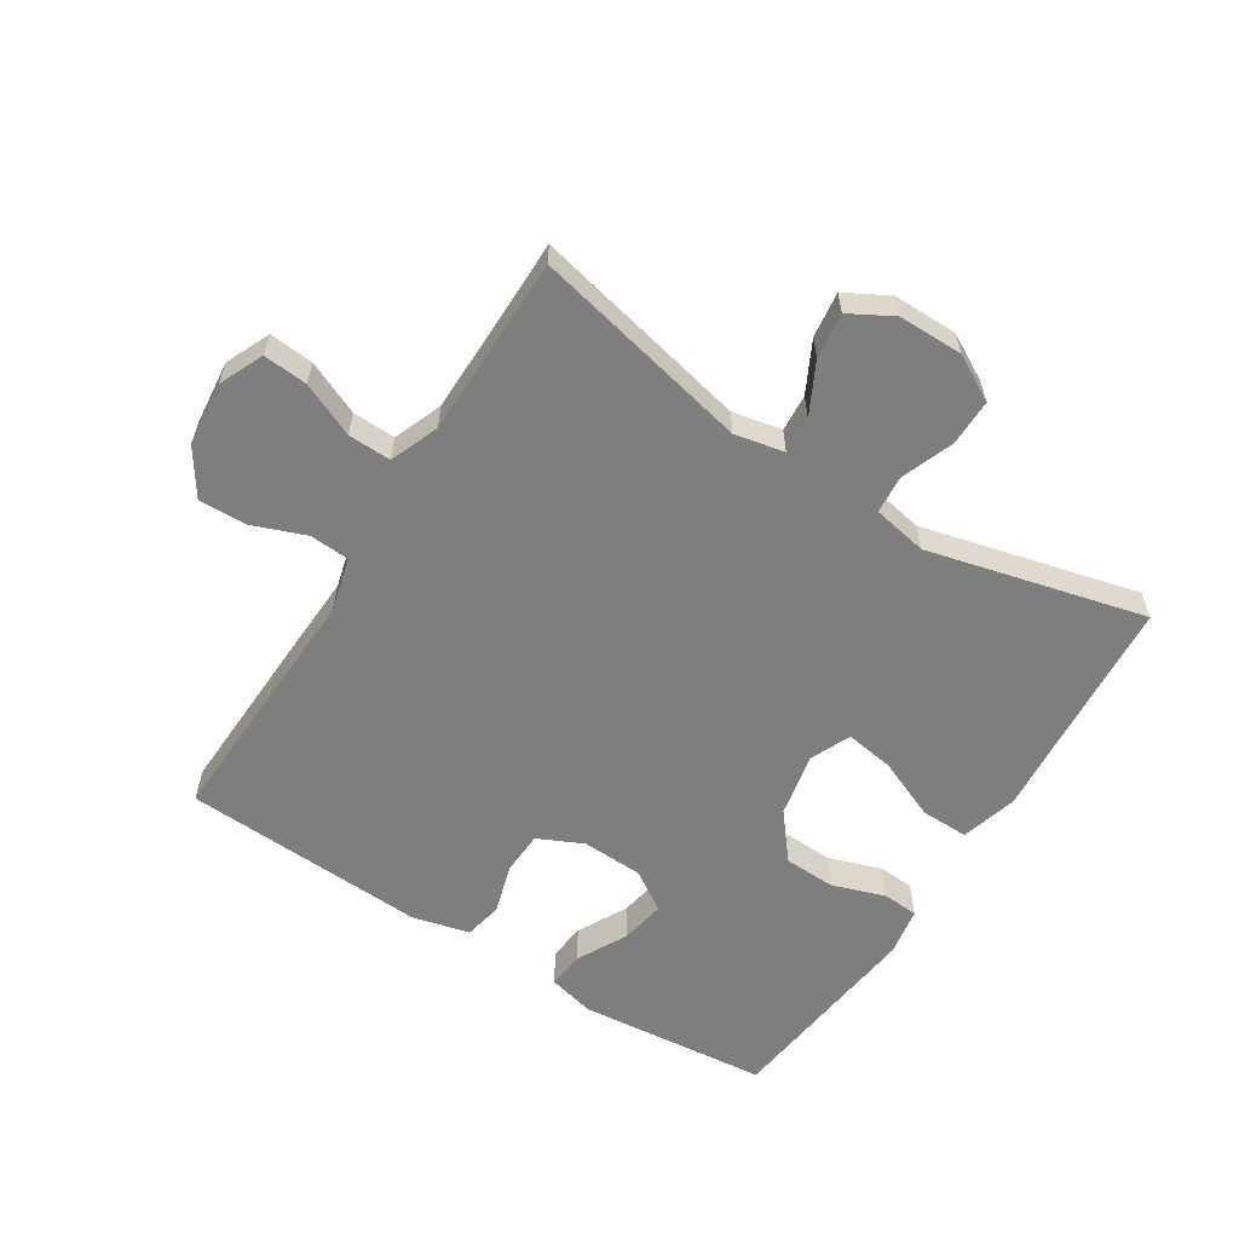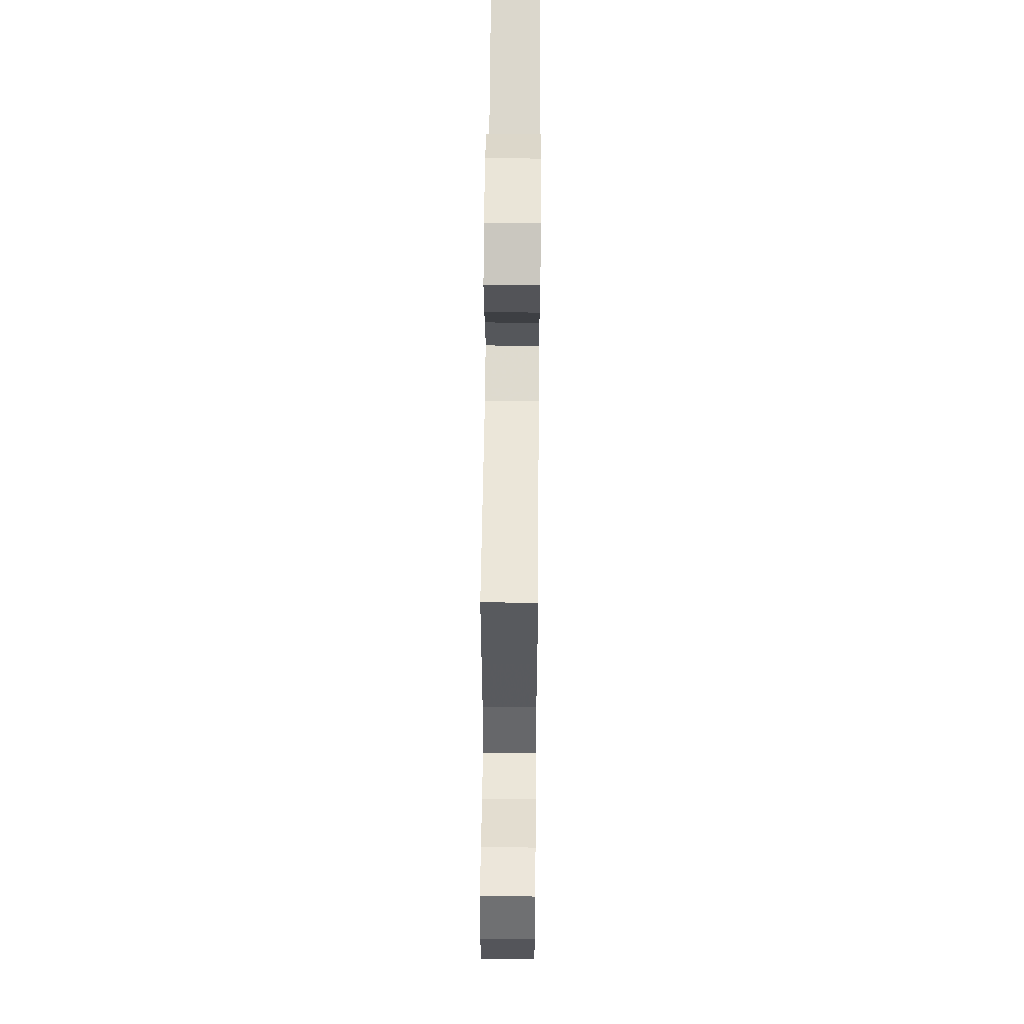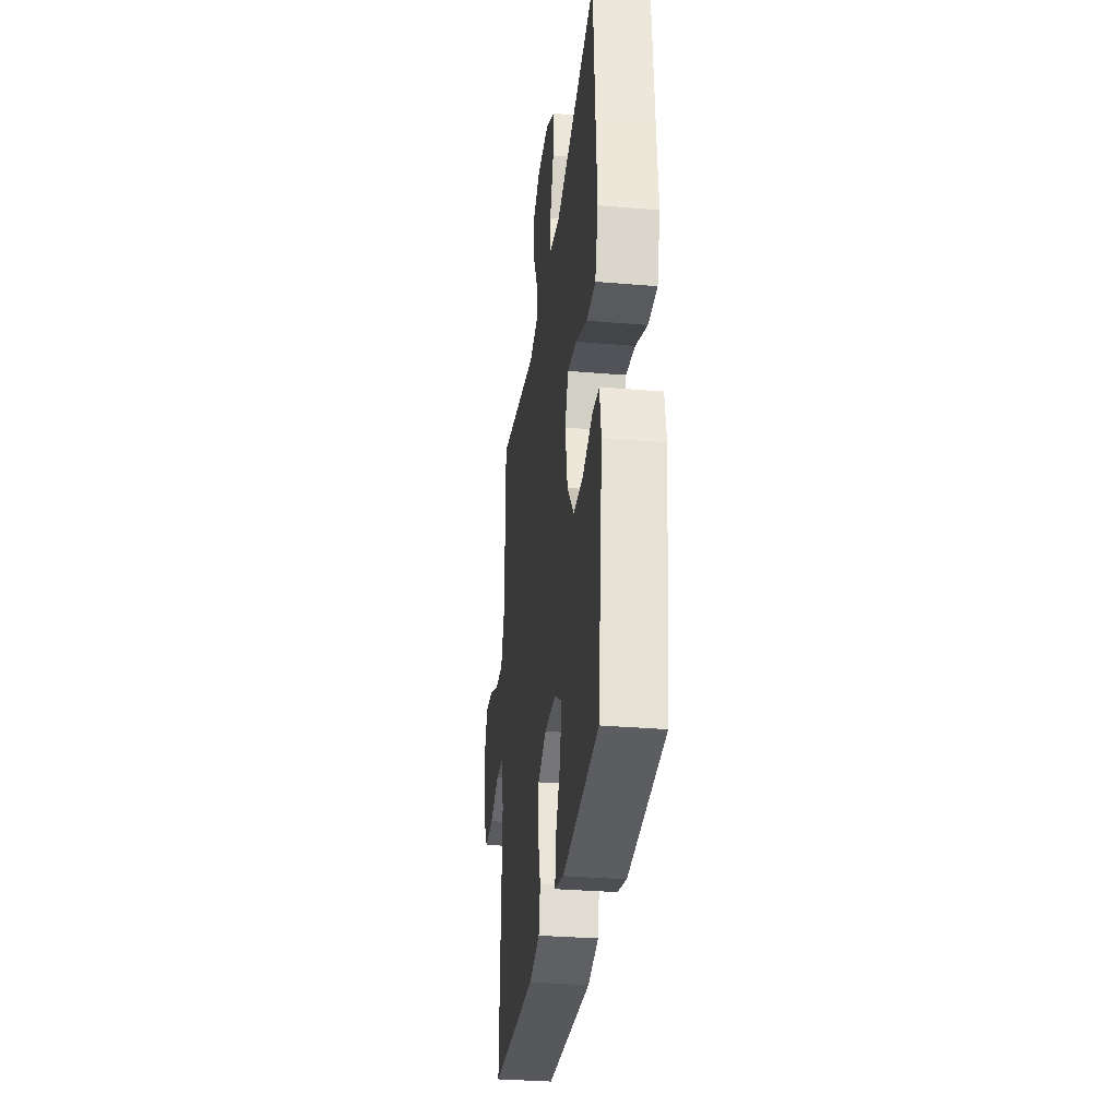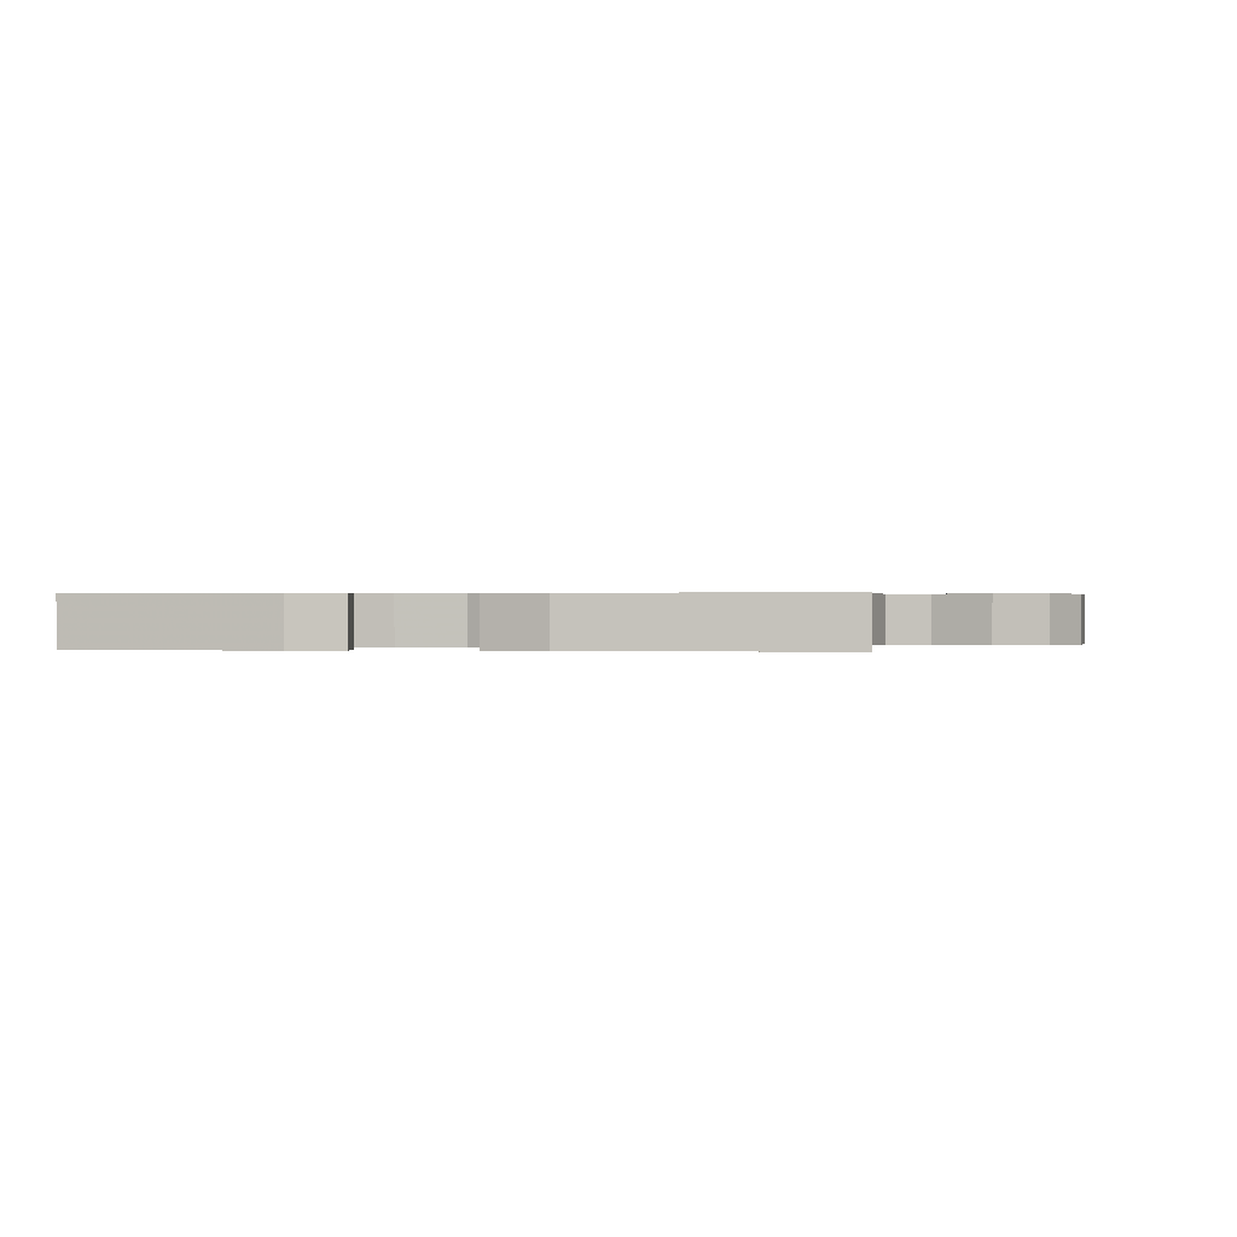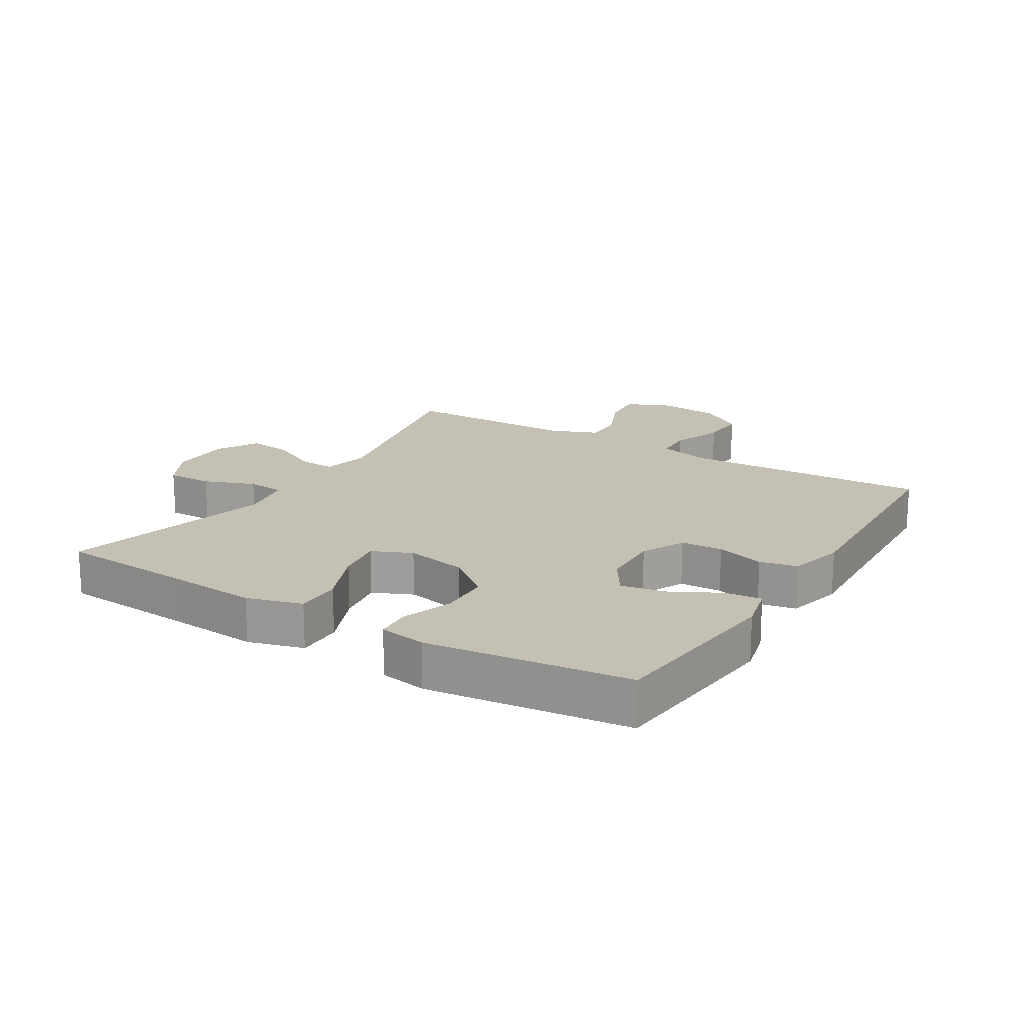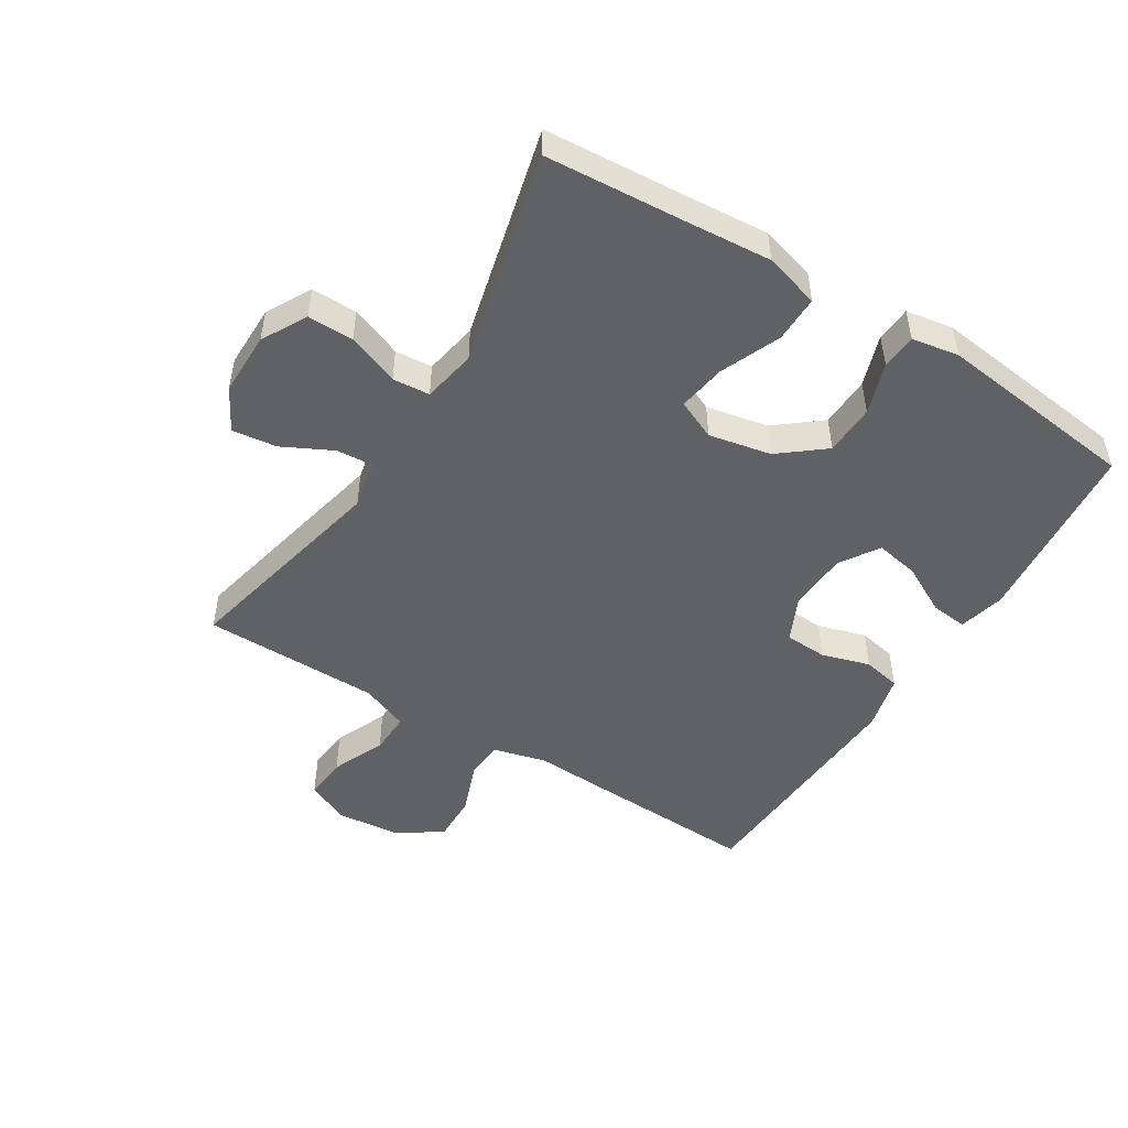
<metadata>
{"format":"obj","ext":"obj","renderer":"f3d","projection":"perspective","resolution":1024,"background":"white","views":[{"elev":-59.5,"azim":-32.3,"up":"+Y"},{"elev":59.3,"azim":-89.5,"up":"+Z"},{"elev":-31.6,"azim":83.1,"up":"+Z"},{"elev":0.4,"azim":-172.5,"up":"+Y"},{"elev":18.0,"azim":121.5,"up":"+Y"},{"elev":-49.4,"azim":58.1,"up":"+Y"}]}
</metadata>
<code>
v 0.5 0.07 0.5
v 0.516 0.07 0.28
v 0.527 0.07 0.143
v 0.502 0.07 0.055
v 0.428 0.07 0.056
v 0.333 0.07 0.096
v 0.257 0.07 0.108
v 0.229 0.07 0.045
v 0.249 0.07 -0.054
v 0.306 0.07 -0.125
v 0.387 0.07 -0.128
v 0.469 0.07 -0.1
v 0.525 0.07 -0.104
v 0.538 0.07 -0.179
v 0.5 0.07 -0.5
v 0.204 0.07 -0.529
v 0.13 0.07 -0.511
v 0.136 0.07 -0.453
v 0.177 0.07 -0.375
v 0.19 0.07 -0.305
v 0.128 0.07 -0.265
v 0.032 0.07 -0.261
v -0.038 0.07 -0.294
v -0.041 0.07 -0.361
v -0.018 0.07 -0.438
v -0.03 0.07 -0.498
v -0.119 0.07 -0.52
v -0.5 0.07 -0.5
v -0.49 0.07 -0.238
v -0.484 0.07 -0.109
v -0.506 0.07 -0.024
v -0.568 0.07 -0.02
v -0.65 0.07 -0.051
v -0.726 0.07 -0.053
v -0.773 0.07 0.018
v -0.783 0.07 0.118
v -0.752 0.07 0.187
v -0.683 0.07 0.181
v -0.599 0.07 0.144
v -0.532 0.07 0.142
v -0.502 0.07 0.218
v -0.501 0.07 0.34
v -0.5 0.07 0.5
v -0.16 0.07 0.424
v -0.083 0.07 0.44
v -0.087 0.07 0.498
v -0.127 0.07 0.577
v -0.136 0.07 0.648
v -0.069 0.07 0.685
v 0.032 0.07 0.685
v 0.103 0.07 0.646
v 0.102 0.07 0.573
v 0.071 0.07 0.491
v 0.076 0.07 0.432
v 0.161 0.07 0.416
v 0.5 0 0.5
v 0.516 0 0.28
v 0.527 0 0.143
v 0.502 0 0.055
v 0.428 0 0.056
v 0.333 0 0.096
v 0.257 0 0.108
v 0.229 0 0.045
v 0.249 0 -0.054
v 0.306 0 -0.125
v 0.387 0 -0.128
v 0.469 0 -0.1
v 0.525 0 -0.104
v 0.538 0 -0.179
v 0.5 0 -0.5
v 0.204 0 -0.529
v 0.13 0 -0.511
v 0.136 0 -0.453
v 0.177 0 -0.375
v 0.19 0 -0.305
v 0.128 0 -0.265
v 0.032 0 -0.261
v -0.038 0 -0.294
v -0.041 0 -0.361
v -0.018 0 -0.438
v -0.03 0 -0.498
v -0.119 0 -0.52
v -0.5 0 -0.5
v -0.49 0 -0.238
v -0.484 0 -0.109
v -0.506 0 -0.024
v -0.568 0 -0.02
v -0.65 0 -0.051
v -0.726 0 -0.053
v -0.773 0 0.018
v -0.783 0 0.118
v -0.752 0 0.187
v -0.683 0 0.181
v -0.599 0 0.144
v -0.532 0 0.142
v -0.502 0 0.218
v -0.501 0 0.34
v -0.5 0 0.5
v -0.16 0 0.424
v -0.083 0 0.44
v -0.087 0 0.498
v -0.127 0 0.577
v -0.136 0 0.648
v -0.069 0 0.685
v 0.032 0 0.685
v 0.103 0 0.646
v 0.102 0 0.573
v 0.071 0 0.491
v 0.076 0 0.432
v 0.161 0 0.416
f 50 51 52 53
f 50 53 54
f 49 50 54
f 46 47 48 49
f 45 46 49 54
f 44 45 54 55
f 42 43 44
f 41 42 44 55
f 36 37 38 39
f 36 39 40
f 35 36 40
f 32 33 34 35
f 31 32 35 40
f 30 31 40 41
f 28 29 30
f 27 28 30
f 24 25 26 27
f 23 24 27 30
f 22 23 30 41
f 16 17 18 19
f 16 19 20
f 15 16 20
f 14 15 20 21
f 11 12 13 14
f 10 11 14 21
f 3 4 5 6
f 2 3 6 7
f 1 2 7
f 55 1 7
f 41 55 7 8
f 22 41 8 9
f 9 10 21 22
f 108 107 106 105
f 109 108 105
f 109 105 104
f 104 103 102 101
f 109 104 101 100
f 110 109 100 99
f 99 98 97
f 110 99 97 96
f 94 93 92 91
f 95 94 91
f 95 91 90
f 90 89 88 87
f 95 90 87 86
f 96 95 86 85
f 85 84 83
f 85 83 82
f 82 81 80 79
f 85 82 79 78
f 96 85 78 77
f 74 73 72 71
f 75 74 71
f 75 71 70
f 76 75 70 69
f 69 68 67 66
f 76 69 66 65
f 61 60 59 58
f 62 61 58 57
f 62 57 56
f 62 56 110
f 63 62 110 96
f 64 63 96 77
f 77 76 65 64
f 1 56 57 2
f 2 57 58 3
f 3 58 59 4
f 4 59 60 5
f 5 60 61 6
f 6 61 62 7
f 7 62 63 8
f 8 63 64 9
f 9 64 65 10
f 10 65 66 11
f 11 66 67 12
f 12 67 68 13
f 13 68 69 14
f 14 69 70 15
f 15 70 71 16
f 16 71 72 17
f 17 72 73 18
f 18 73 74 19
f 19 74 75 20
f 20 75 76 21
f 21 76 77 22
f 22 77 78 23
f 23 78 79 24
f 24 79 80 25
f 25 80 81 26
f 26 81 82 27
f 27 82 83 28
f 28 83 84 29
f 29 84 85 30
f 30 85 86 31
f 31 86 87 32
f 32 87 88 33
f 33 88 89 34
f 34 89 90 35
f 35 90 91 36
f 36 91 92 37
f 37 92 93 38
f 38 93 94 39
f 39 94 95 40
f 40 95 96 41
f 41 96 97 42
f 42 97 98 43
f 43 98 99 44
f 44 99 100 45
f 45 100 101 46
f 46 101 102 47
f 47 102 103 48
f 48 103 104 49
f 49 104 105 50
f 50 105 106 51
f 51 106 107 52
f 52 107 108 53
f 53 108 109 54
f 54 109 110 55
f 55 110 56 1

</code>
